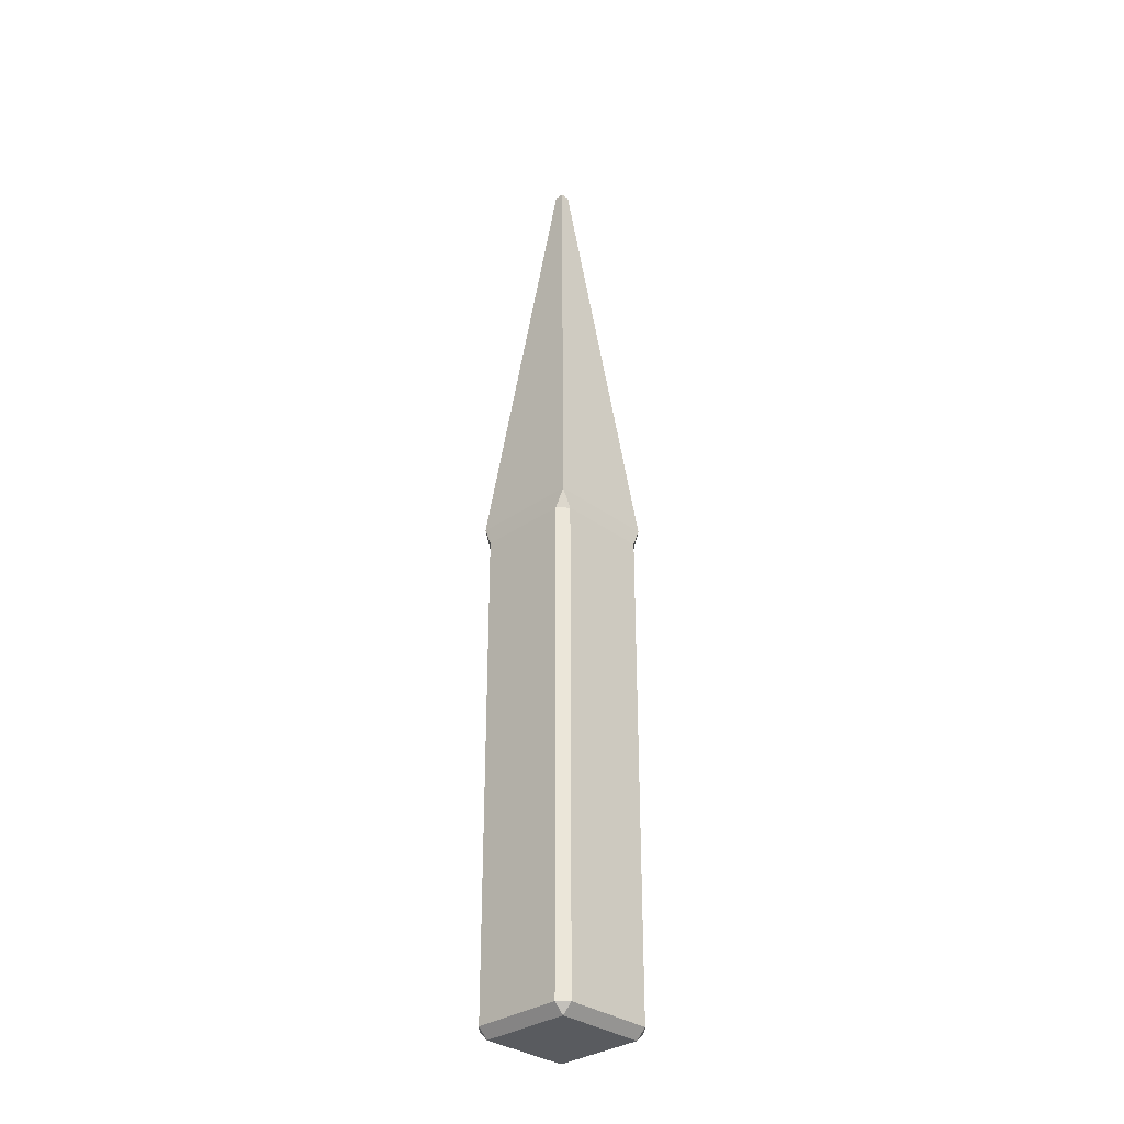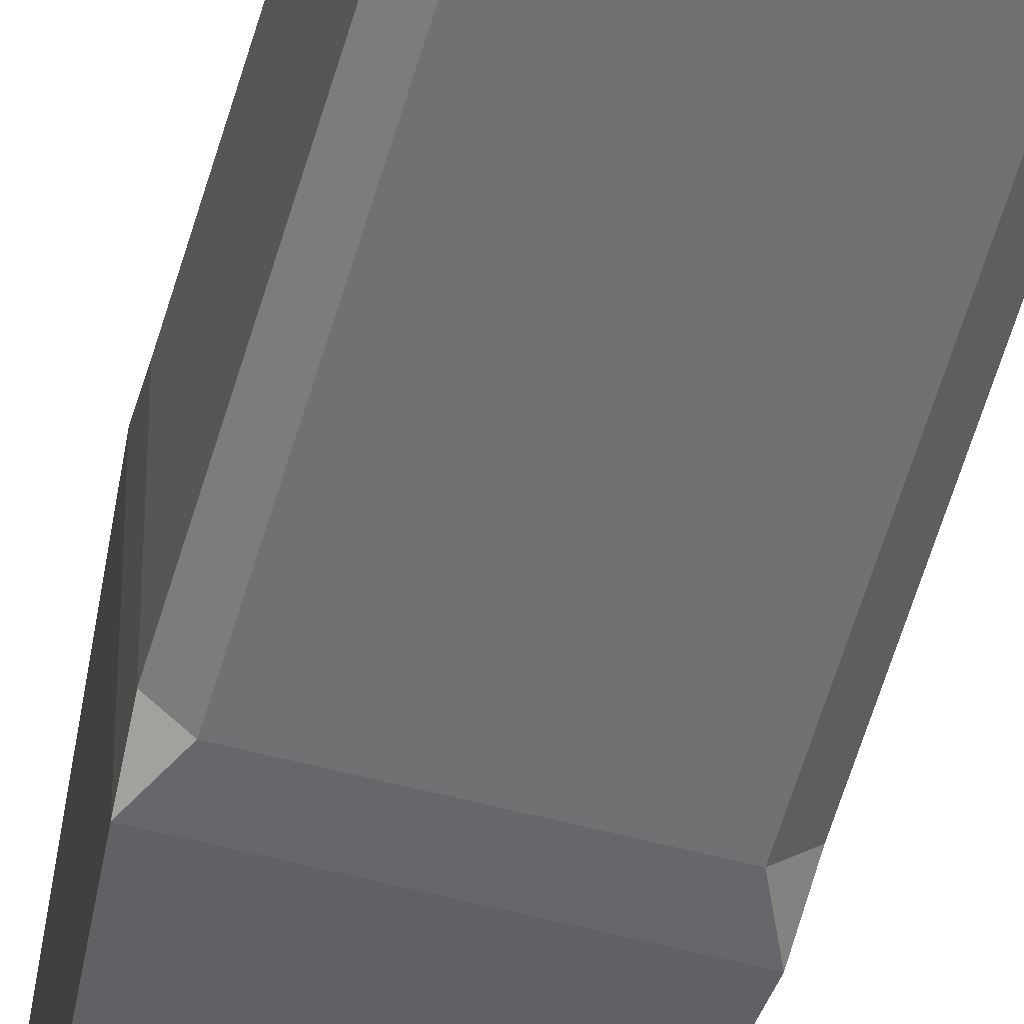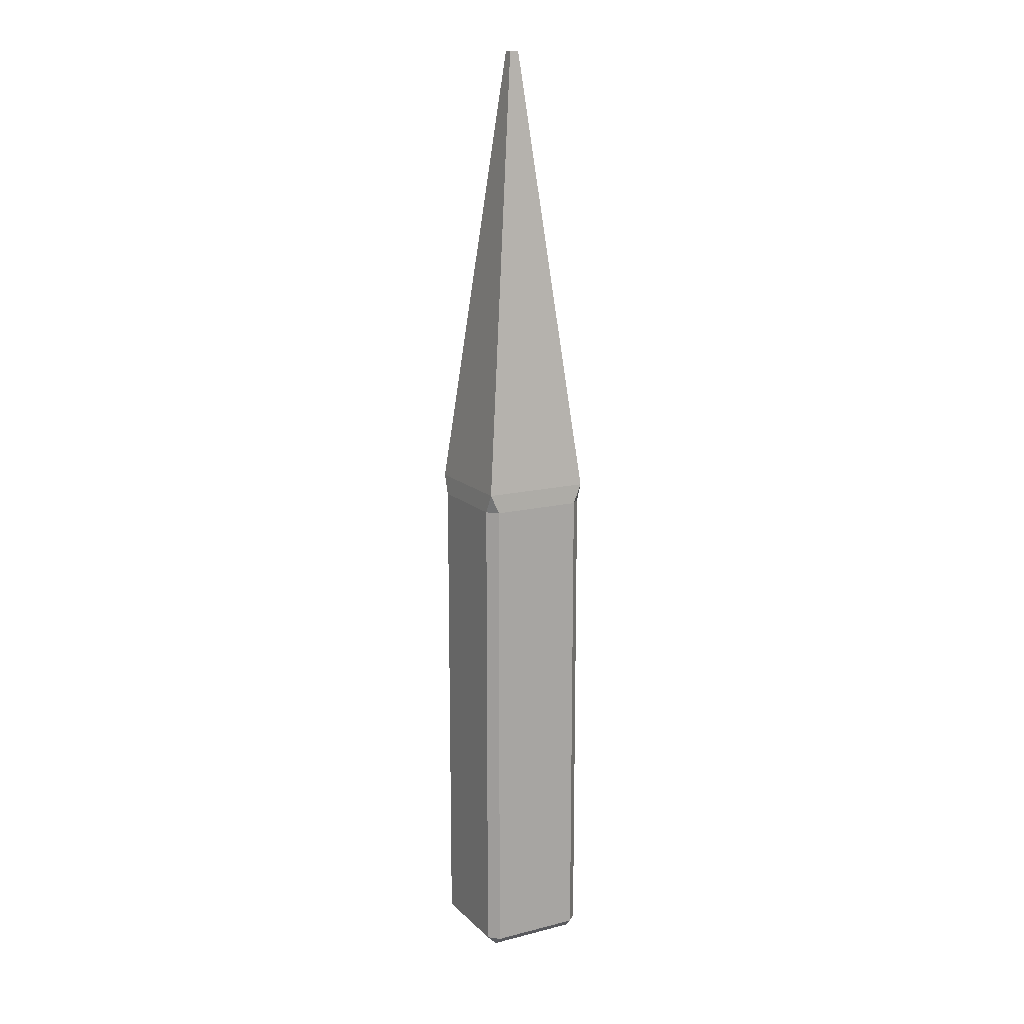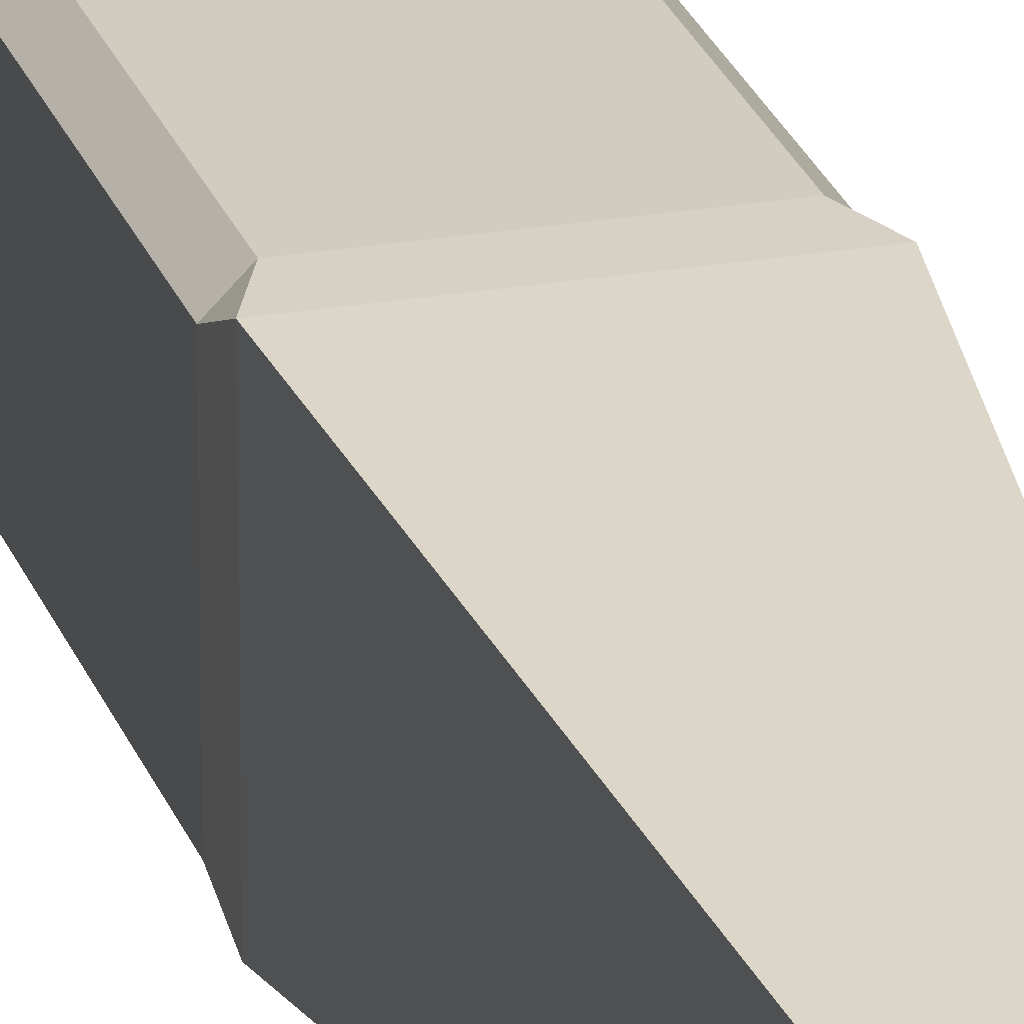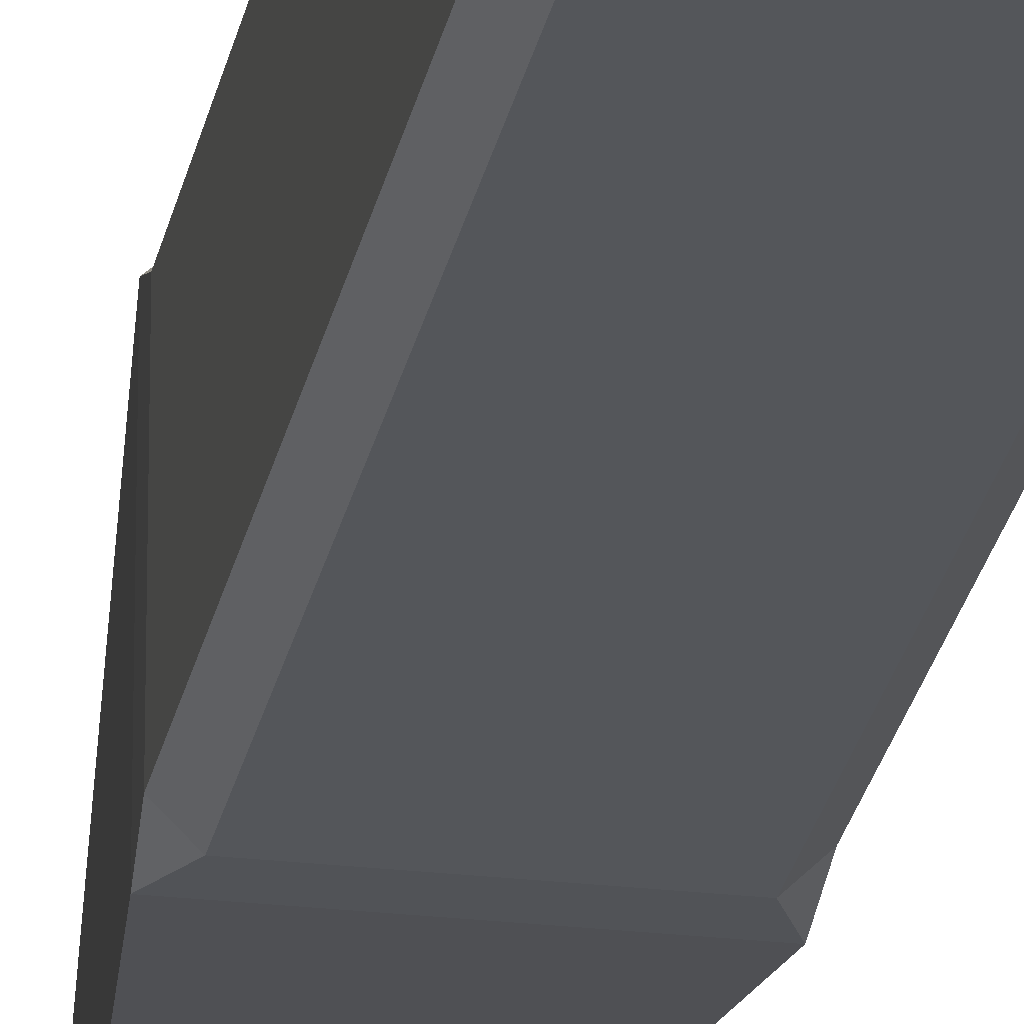
<metadata>
{"format":"obj","ext":"obj","renderer":"f3d","projection":"perspective","resolution":1024,"background":"white","views":[{"elev":-32.4,"azim":-135.8,"up":"+Y"},{"elev":-55.2,"azim":-15.6,"up":"+Z"},{"elev":14.7,"azim":-28.4,"up":"+Y"},{"elev":23.8,"azim":163.8,"up":"+Z"},{"elev":-25.3,"azim":-10.6,"up":"+Z"}]}
</metadata>
<code>
o Cube
v 0.08319 16.57 0.08319
v -0.08319 16.57 0.08319
v 0.08319 16.57 -0.08319
v -0.08319 16.57 -0.08319
v 0.823 8.095 -1
v 0.9806 8.448 -0.9806
v 1 8.095 -0.823
v 0.823 -1 -0.823
v 0.823 -0.823 -1
v 1 -0.823 -0.823
v 1 8.095 0.823
v 0.9806 8.448 0.9806
v 0.823 8.095 1
v 1 -0.823 0.823
v 0.823 -0.823 1
v 0.823 -1 0.823
v -0.823 8.095 -1
v -1 8.095 -0.823
v -0.9806 8.448 -0.9806
v -1 -0.823 -0.823
v -0.823 -0.823 -1
v -0.823 -1 -0.823
v -1 8.095 0.823
v -0.823 8.095 1
v -0.9806 8.448 0.9806
v -0.823 -1 0.823
v -0.823 -0.823 1
v -1 -0.823 0.823
f 25 12 1 2
f 19 25 2 4
f 6 19 4 3
f 3 4 2 1
f 12 6 3 1
f 15 13 24 27
f 10 7 11 14
f 22 8 16 26
f 28 23 18 20
f 8 9 10
f 14 15 16
f 20 21 22
f 26 27 28
f 22 26 28 20
f 8 22 21 9
f 7 10 9 5
f 27 24 23 28
f 13 15 14 11
f 17 21 20 18
f 26 16 15 27
f 16 8 10 14
f 21 17 5 9
f 5 6 7
f 11 12 13
f 17 18 19
f 23 24 25
f 12 25 24 13
f 6 12 11 7
f 25 19 18 23
f 19 6 5 17

</code>
